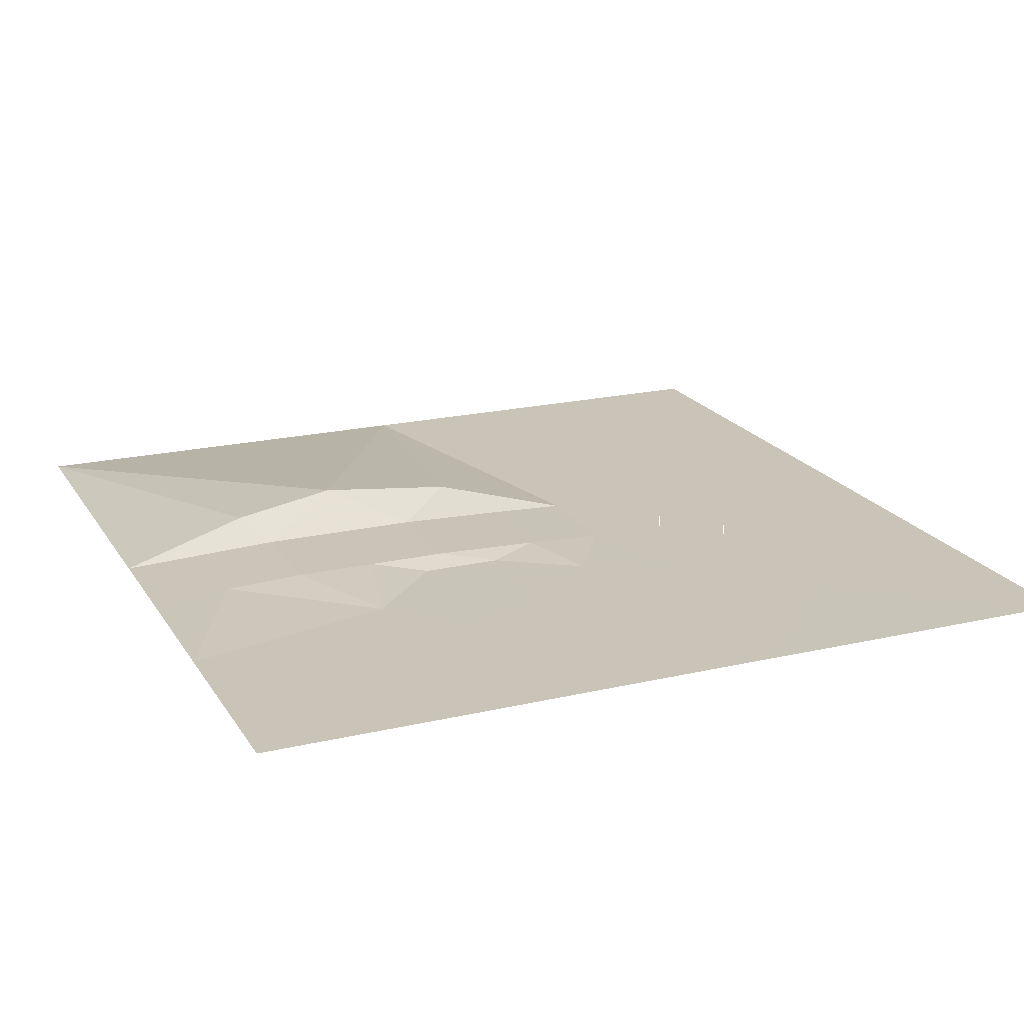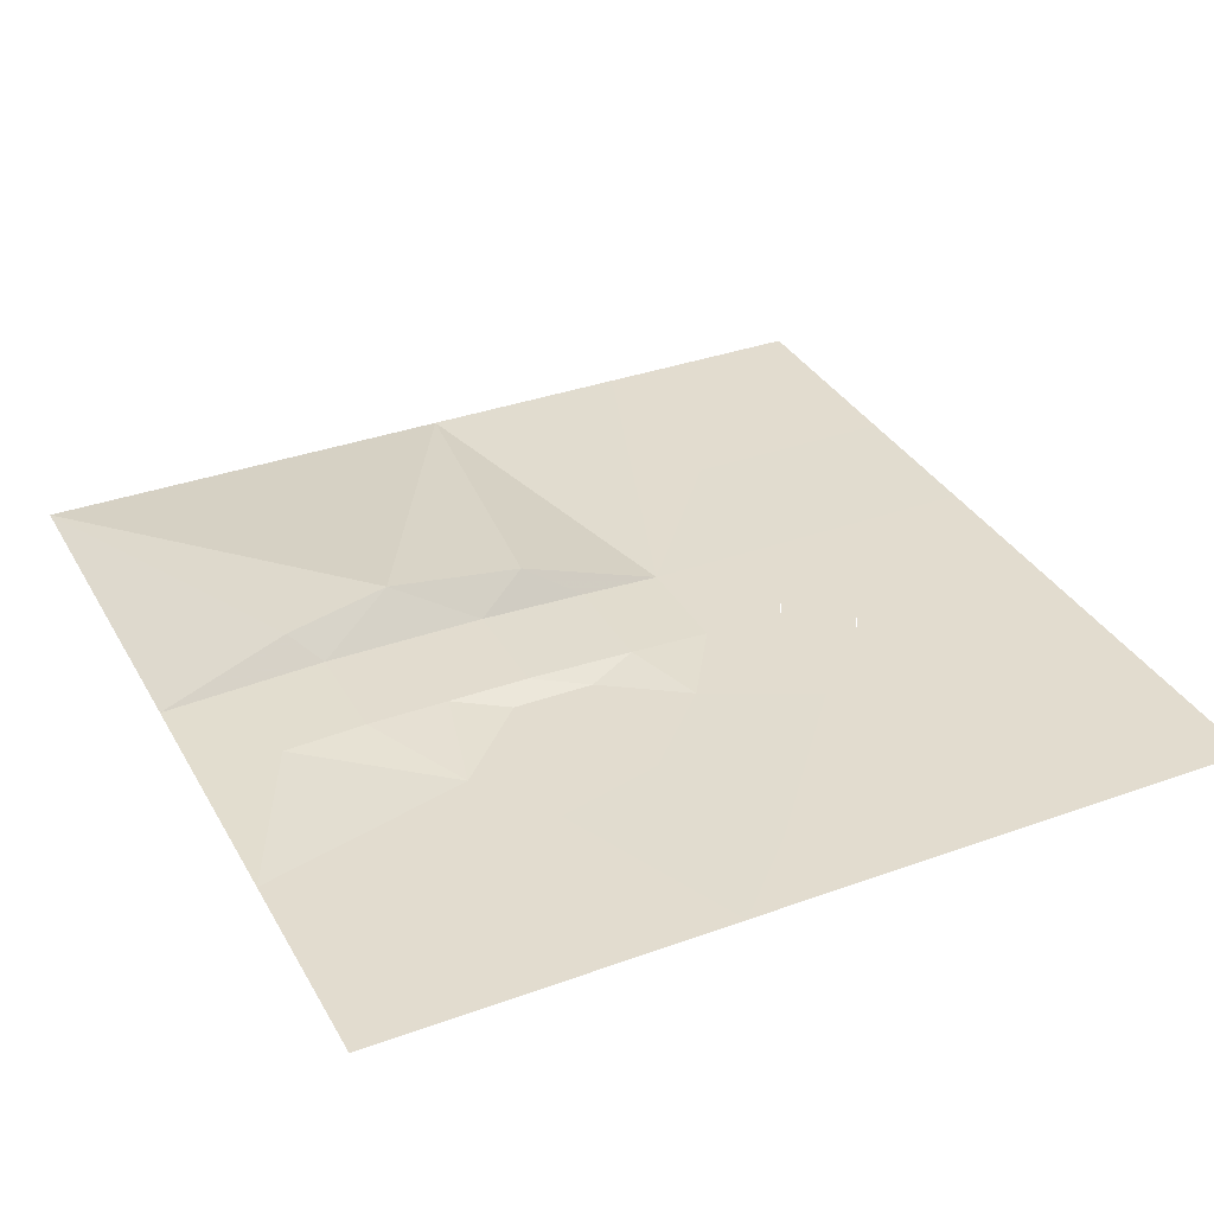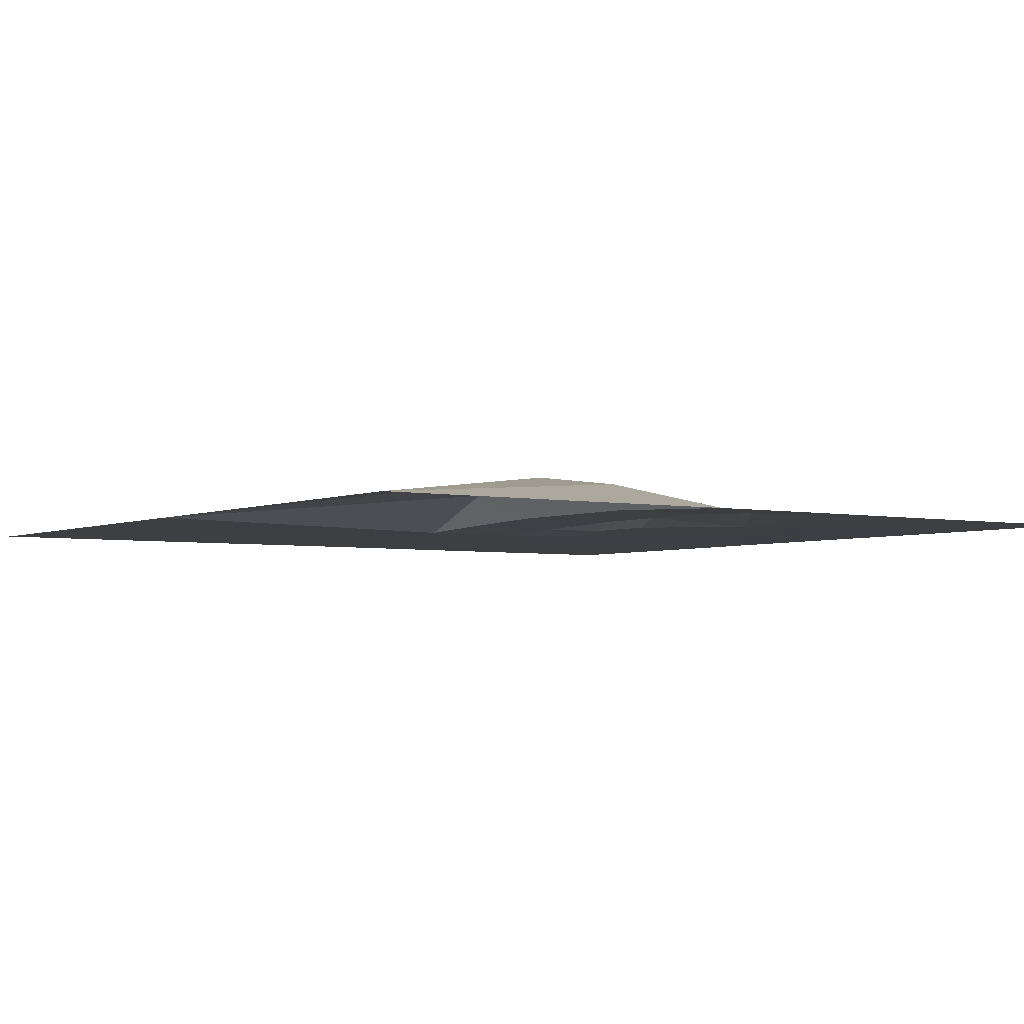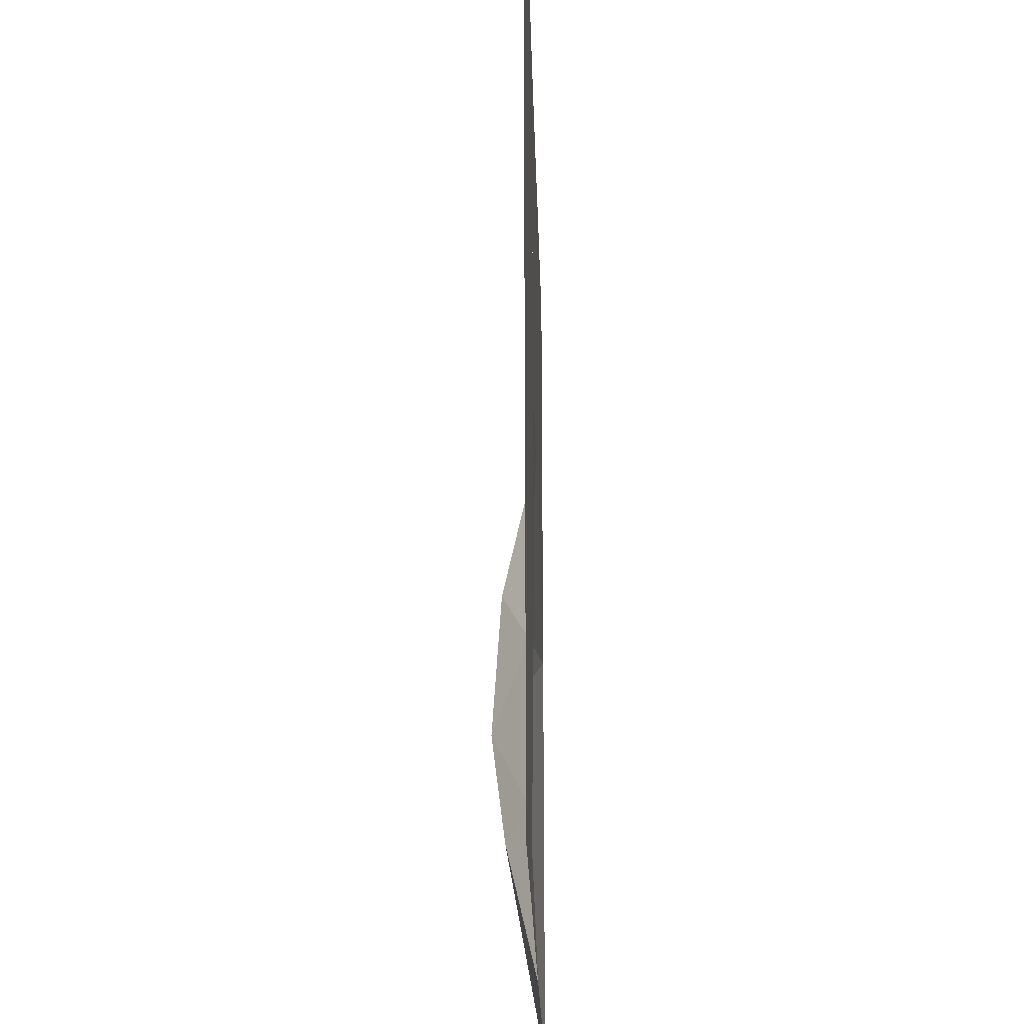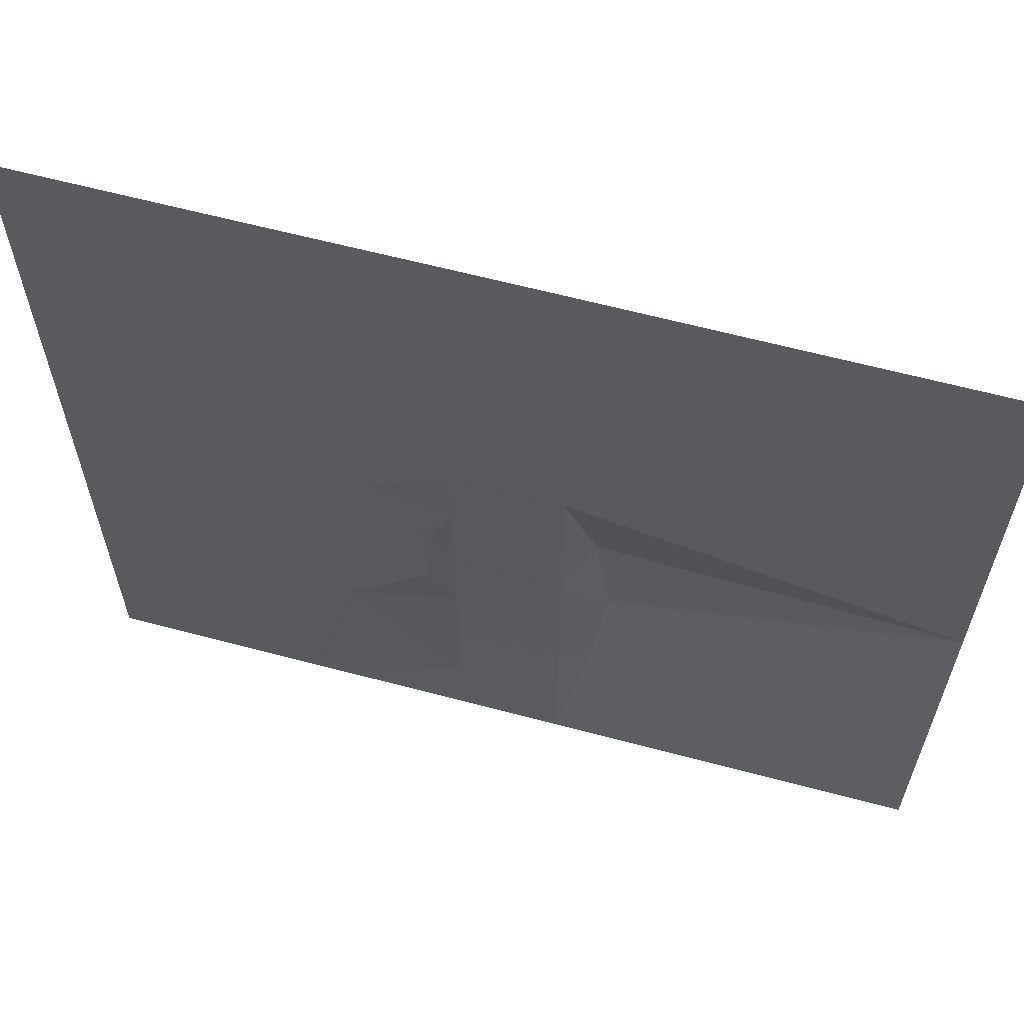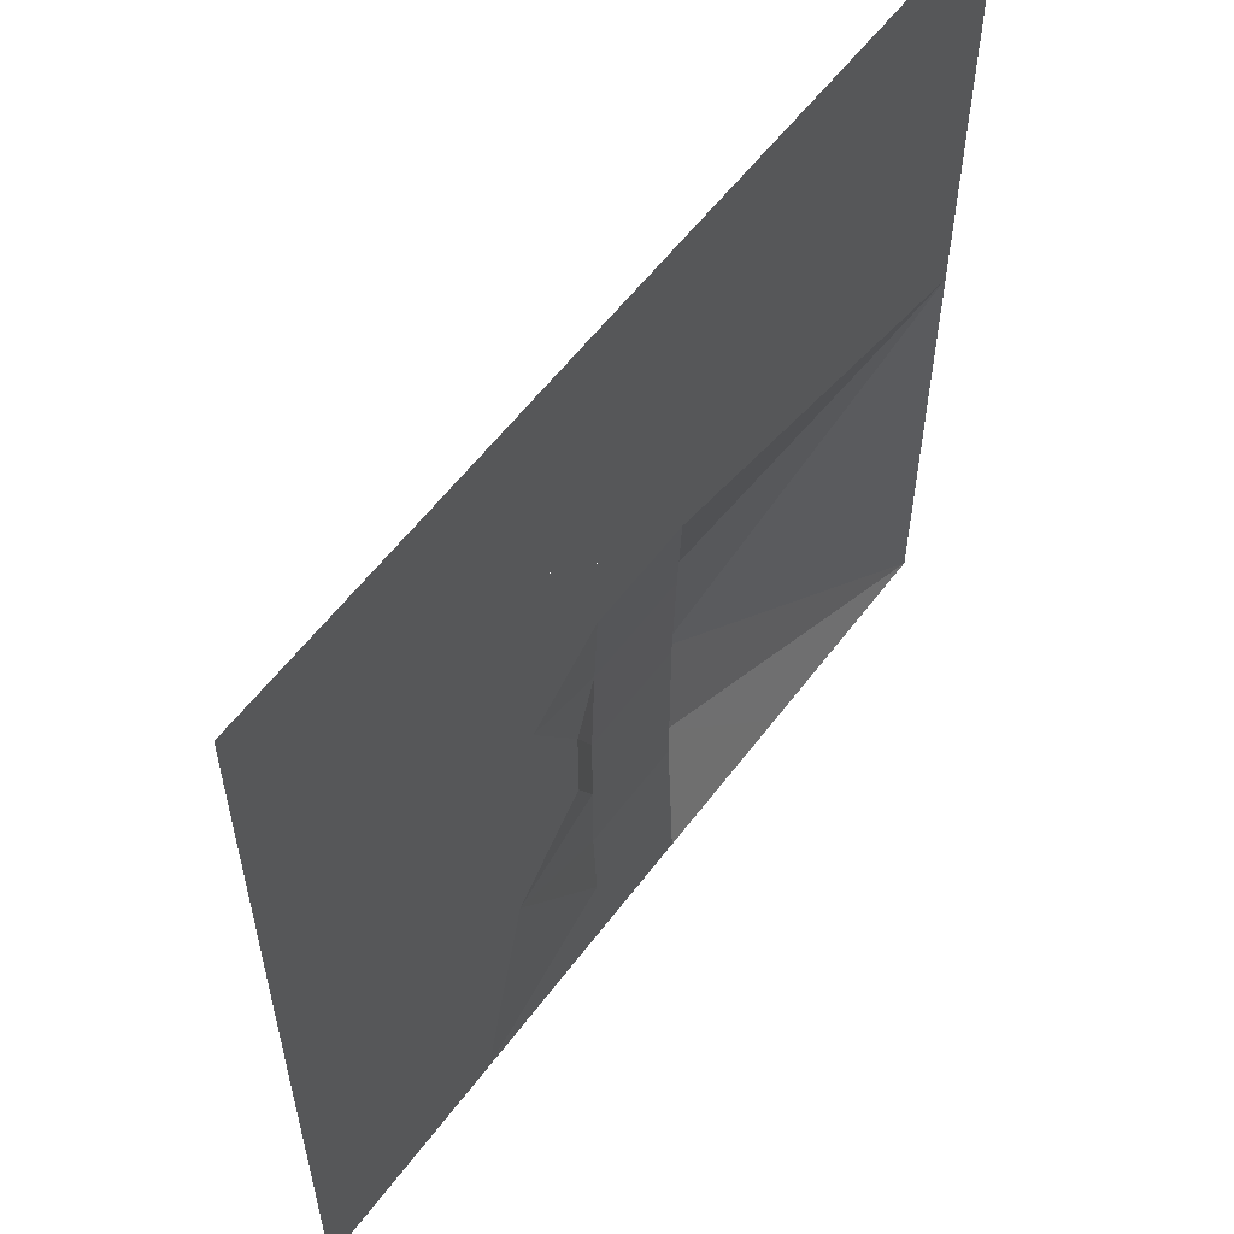
<metadata>
{"format":"obj","ext":"obj","renderer":"f3d","projection":"perspective","resolution":1024,"background":"white","views":[{"elev":20.0,"azim":66.8,"up":"+Z"},{"elev":34.6,"azim":64.1,"up":"+Z"},{"elev":-3.8,"azim":-34.6,"up":"+Z"},{"elev":-22.5,"azim":91.6,"up":"+Y"},{"elev":62.7,"azim":-164.9,"up":"+Y"},{"elev":57.7,"azim":126.5,"up":"+Y"}]}
</metadata>
<code>
v -2.56 20.48 0.02
v -2.56 16.64 0.02
v 2.56 20.48 0.02
v 5.12 17.92 0.02
v -20.48 20.48 0.01
v -10.24 20.48 0.01
v -10.24 10.24 0.01
v -20.48 10.24 0.01
v -2.56 12.8 0.02
v -2.56 7.68 0.02
v -2.56 3.84 0.02
v -20.48 0 0.01
v -3.84 -2.56 1.62
v -4.48 -8.96 2.1
v -20.48 -10.24 0.01
v -3.84 -14.08 1.46
v -20.48 -20.48 0.01
v -10.24 -20.48 0.01
v -2.56 -20.48 0.02
v -2.56 -16.64 0.18
v -2.56 -12.8 0.34
v -2.56 -8.96 0.34
v -2.56 -5.12 0.34
v -2.56 0 0.18
v 2.56 3.84 0.02
v 2.56 0 0.18
v 2.56 -5.12 0.34
v 2.56 -8.96 0.34
v 2.56 -12.8 0.34
v 2.56 -16.64 0.18
v 2.56 -20.48 0.02
v 10.24 -20.48 0.01
v 7.68 -10.24 0.01
v 3.84 -6.4 0.02
v 3.84 -2.56 0.02
v 6.4 1.28 0.01
v 2.56 7.68 0.02
v 5.12 10.24 0.02
v 8.96 14.08 0.02
v 12.8 10.88 0.02
v 8.96 6.4 0.02
v 12.8 3.2 0.02
v 16.64 7.68 0.02
v 16.64 0 0.02
v 20.48 3.84 0.02
v 20.48 -3.84 0.02
v 10.24 -2.56 0.01
v 11.52 -7.68 0.01
v 20.48 -10.24 0.01
v 20.48 -20.48 0.01
v 10.24 20.48 0.01
v 20.48 20.48 0.01
v 20.48 8.96 0.01
v 5.12 10.24 0.5
v 5.12 10.24 0.58
v 2.56 7.68 0.5
v 2.56 7.68 0.58
l 38 54
l 54 55
l 37 56
l 56 57
f 2 1 3
f 3 4 2
f 5 6 7
f 7 8 5
f 2 1 6
f 6 2 9
f 9 7 6
f 7 9 10
f 7 10 11
f 8 7 11
f 11 12 8
f 12 11 13
f 12 13 14
f 14 12 15
f 16 14 17
f 17 15 14
f 16 17 18
f 18 16 19
f 19 16 20
f 16 20 21
f 21 16 14
f 14 21 22
f 14 22 23
f 14 13 23
f 13 23 24
f 13 24 11
f 24 11 25
f 25 26 24
f 26 24 23
f 23 27 26
f 27 23 22
f 22 28 27
f 28 22 21
f 21 29 28
f 29 21 20
f 20 30 29
f 30 20 19
f 19 31 30
f 31 30 32
f 30 32 33
f 33 30 29
f 33 29 28
f 33 28 34
f 34 28 27
f 27 34 35
f 35 27 26
f 35 26 36
f 36 26 25
f 11 25 37
f 37 10 11
f 38 37 10
f 10 9 38
f 9 38 4
f 4 2 9
f 38 4 39
f 39 40 41
f 41 38 39
f 40 41 42
f 42 43 40
f 43 42 44
f 44 45 43
f 45 44 46
f 25 37 38
f 38 41 25
f 41 25 36
f 36 42 41
f 36 42 44
f 44 47 36
f 47 44 46
f 46 48 47
f 48 46 49
f 48 49 50
f 50 48 33
f 33 32 50
f 48 33 34
f 34 47 48
f 47 34 35
f 35 36 47
f 51 4 3
f 51 4 39
f 39 51 52
f 52 40 39
f 40 52 53
f 53 43 40
f 53 43 45

</code>
